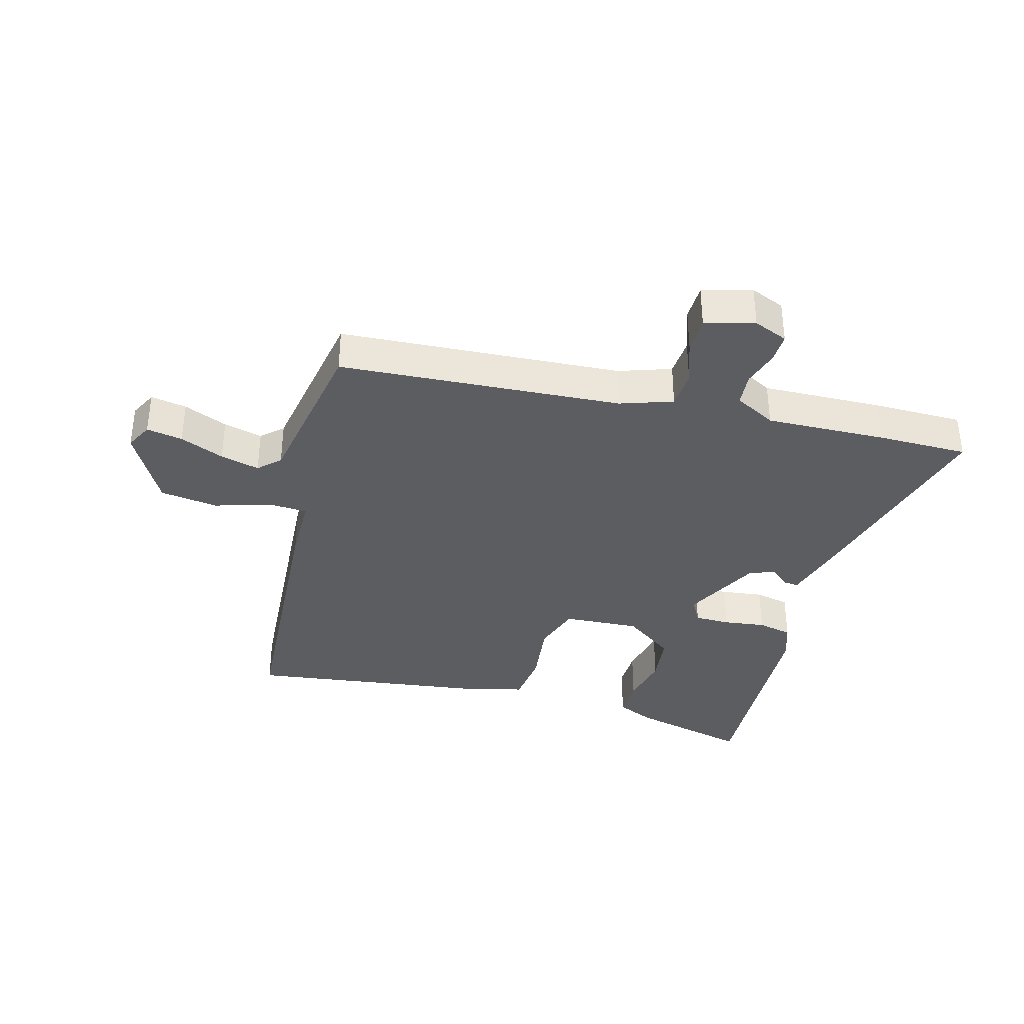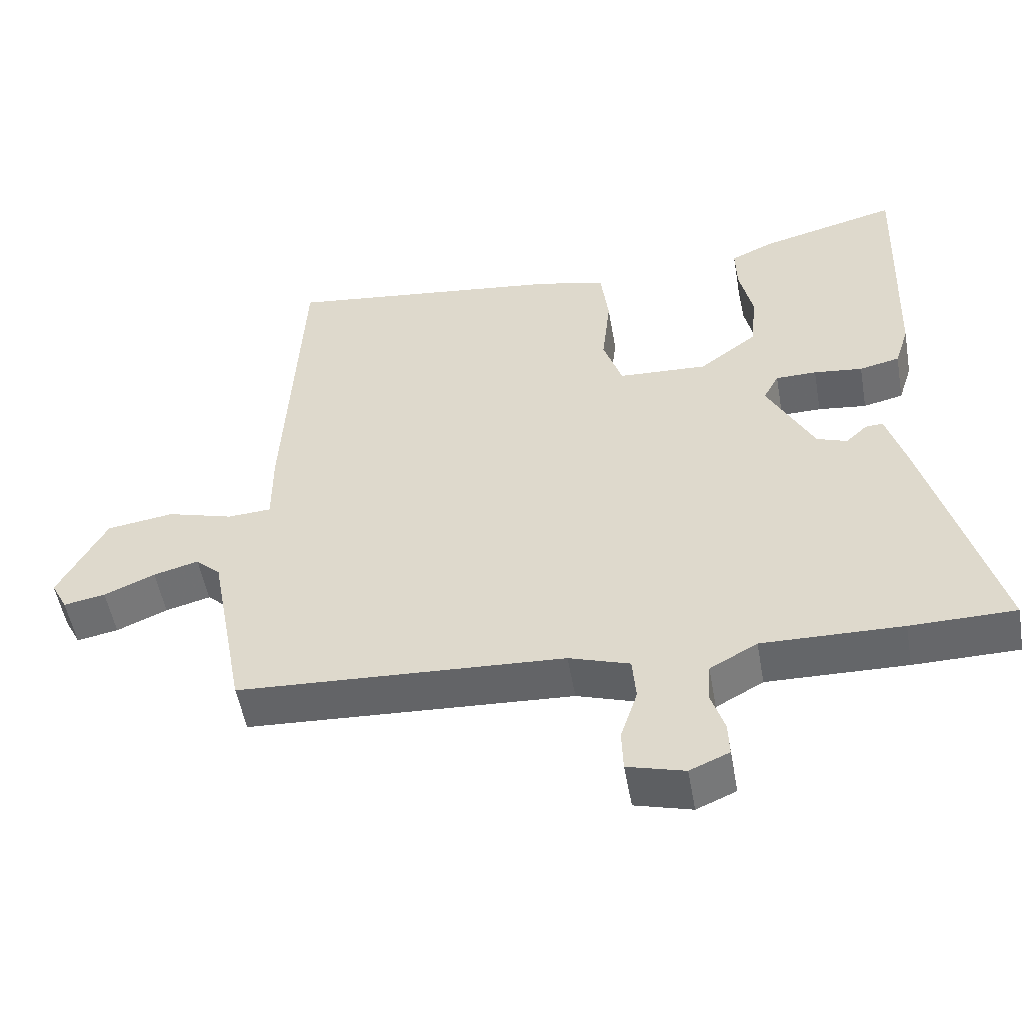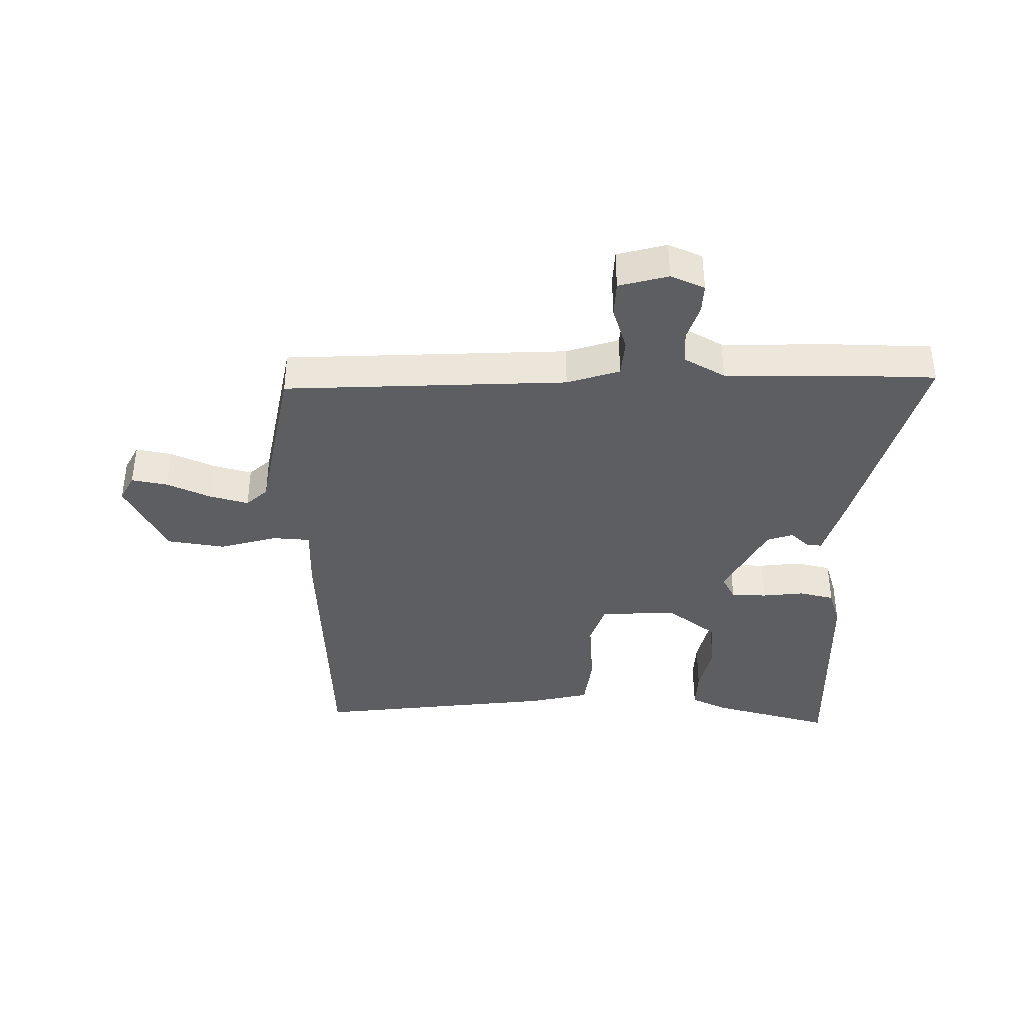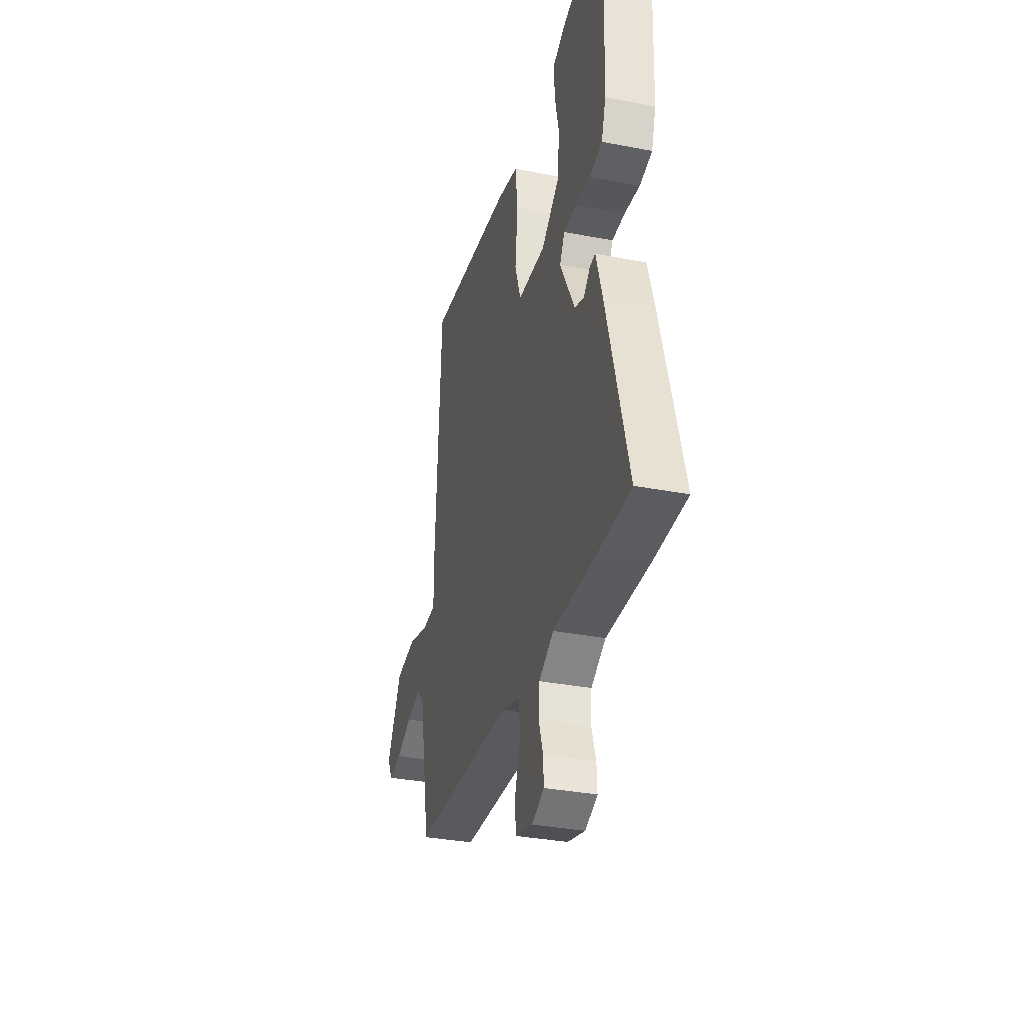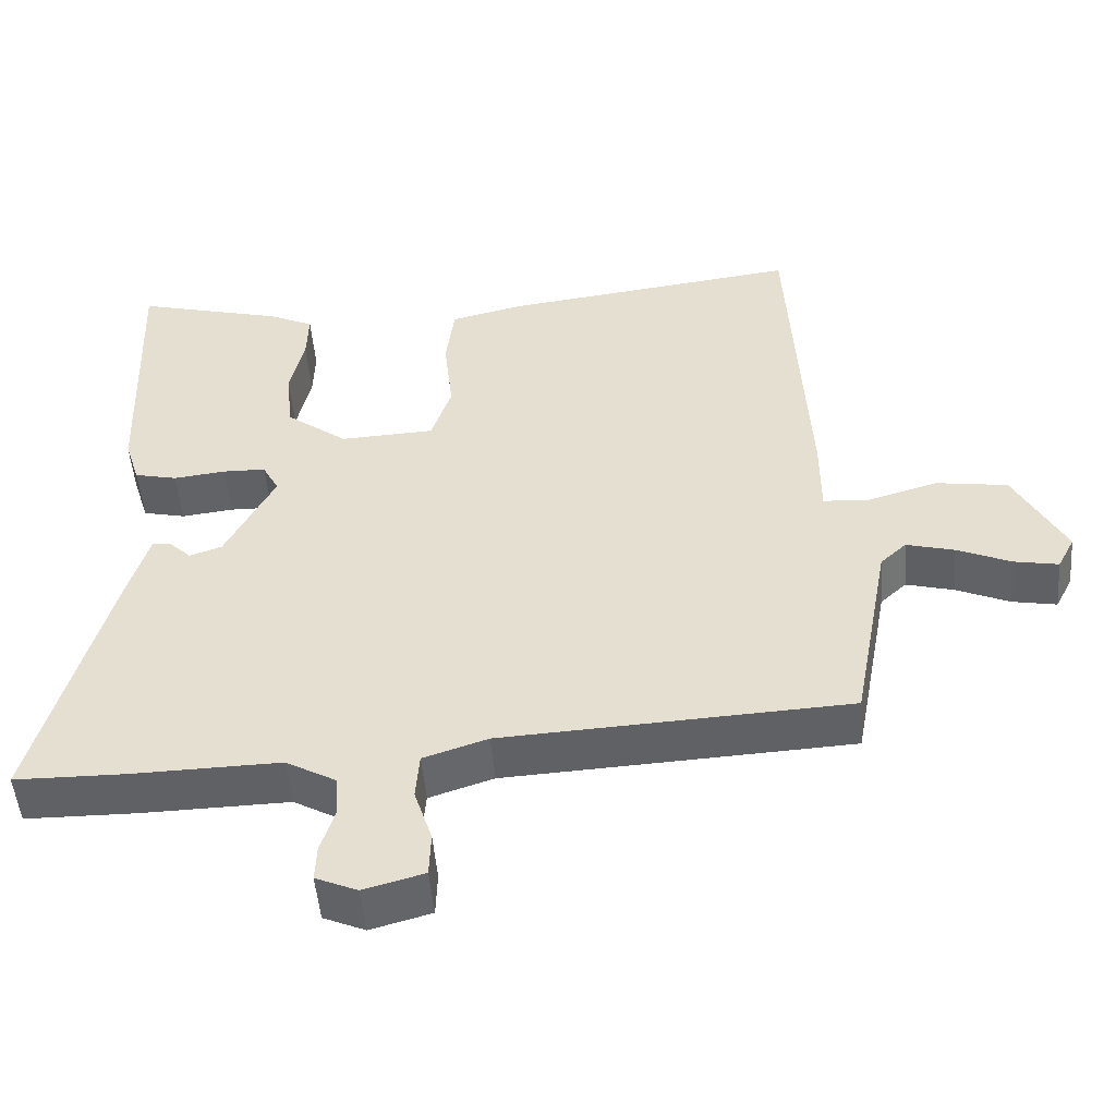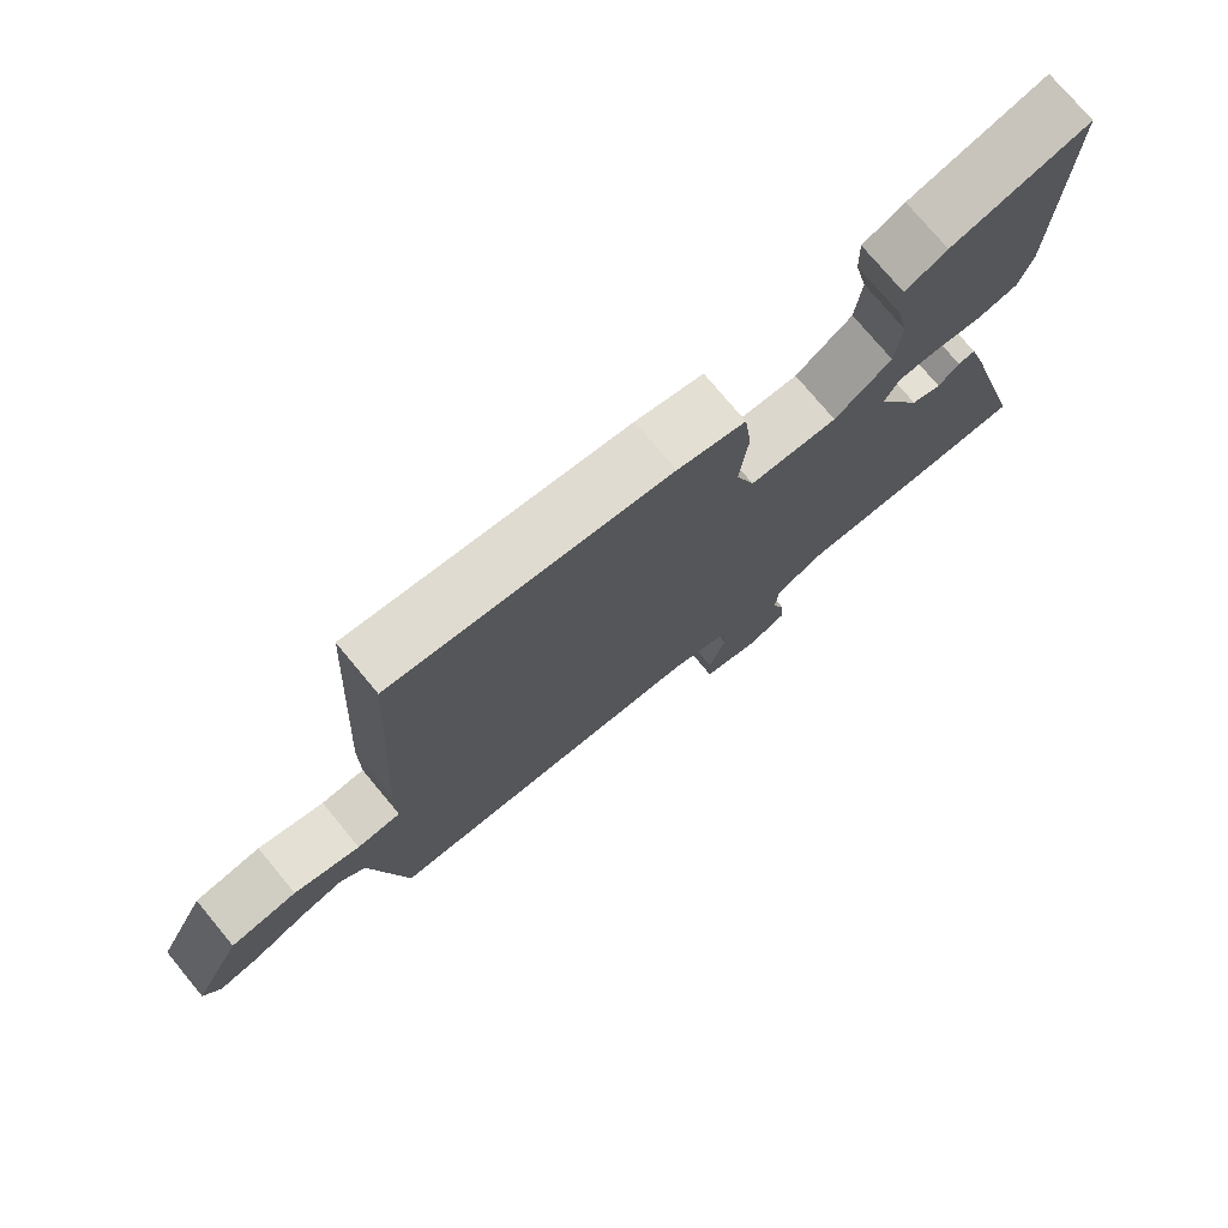
<metadata>
{"format":"obj","ext":"obj","renderer":"f3d","projection":"perspective","resolution":1024,"background":"white","views":[{"elev":-36.2,"azim":165.4,"up":"+Y"},{"elev":-52.0,"azim":-170.0,"up":"+Z"},{"elev":-38.9,"azim":178.9,"up":"+Y"},{"elev":-33.4,"azim":-104.8,"up":"+Z"},{"elev":-49.9,"azim":4.7,"up":"+Z"},{"elev":75.2,"azim":140.3,"up":"+Z"}]}
</metadata>
<code>
v -0.419 0.07 -0.501
v -0.567 0.07 -0.499
v -0.469 0.07 -0.144
v -0.441 0.07 -0.051
v -0.416 0.07 -0.053
v -0.386 0.07 -0.081
v -0.343 0.07 -0.066
v -0.277 0.07 0.06
v -0.299 0.07 0.101
v -0.357 0.07 0.102
v -0.426 0.07 0.094
v -0.483 0.07 0.107
v -0.503 0.07 0.169
v -0.516 0.07 0.533
v -0.319 0.07 0.482
v -0.259 0.07 0.454
v -0.261 0.07 0.388
v -0.28 0.07 0.304
v -0.271 0.07 0.221
v -0.189 0.07 0.16
v -0.063 0.07 0.166
v -0.036 0.07 0.246
v -0.048 0.07 0.353
v -0.037 0.07 0.441
v 0.06 0.07 0.464
v 0.457 0.07 0.513
v 0.482 0.07 0.056
v 0.482 0.07 -0.05
v 0.544 0.07 -0.054
v 0.638 0.07 -0.027
v 0.733 0.07 -0.041
v 0.801 0.07 -0.168
v 0.778 0.07 -0.212
v 0.719 0.07 -0.201
v 0.647 0.07 -0.17
v 0.583 0.07 -0.153
v 0.548 0.07 -0.185
v 0.498 0.07 -0.452
v 0.035 0.07 -0.476
v -0.051 0.07 -0.504
v -0.056 0.07 -0.566
v -0.032 0.07 -0.639
v -0.034 0.07 -0.698
v -0.115 0.07 -0.72
v -0.171 0.07 -0.696
v -0.169 0.07 -0.648
v -0.15 0.07 -0.589
v -0.154 0.07 -0.534
v -0.221 0.07 -0.497
v -0.419 0 -0.501
v -0.567 0 -0.499
v -0.469 0 -0.144
v -0.441 0 -0.051
v -0.416 0 -0.053
v -0.386 0 -0.081
v -0.343 0 -0.066
v -0.277 0 0.06
v -0.299 0 0.101
v -0.357 0 0.102
v -0.426 0 0.094
v -0.483 0 0.107
v -0.503 0 0.169
v -0.516 0 0.533
v -0.319 0 0.482
v -0.259 0 0.454
v -0.261 0 0.388
v -0.28 0 0.304
v -0.271 0 0.221
v -0.189 0 0.16
v -0.063 0 0.166
v -0.036 0 0.246
v -0.048 0 0.353
v -0.037 0 0.441
v 0.06 0 0.464
v 0.457 0 0.513
v 0.482 0 0.056
v 0.482 0 -0.05
v 0.544 0 -0.054
v 0.638 0 -0.027
v 0.733 0 -0.041
v 0.801 0 -0.168
v 0.778 0 -0.212
v 0.719 0 -0.201
v 0.647 0 -0.17
v 0.583 0 -0.153
v 0.548 0 -0.185
v 0.498 0 -0.452
v 0.035 0 -0.476
v -0.051 0 -0.504
v -0.056 0 -0.566
v -0.032 0 -0.639
v -0.034 0 -0.698
v -0.115 0 -0.72
v -0.171 0 -0.696
v -0.169 0 -0.648
v -0.15 0 -0.589
v -0.154 0 -0.534
v -0.221 0 -0.497
f 45 46 47
f 44 45 47
f 43 44 47
f 42 43 47
f 41 42 47
f 40 41 47 48
f 39 40 48 49
f 37 38 39
f 1 2 3
f 49 1 3
f 39 49 3
f 37 39 3
f 36 37 3
f 33 34 35
f 32 33 35
f 31 32 35
f 30 31 35
f 29 30 35
f 28 29 35 36
f 26 27 28
f 25 26 28
f 24 25 28
f 23 24 28
f 22 23 28
f 21 22 28 36
f 16 17 18
f 15 16 18
f 14 15 18
f 13 14 18
f 12 13 18
f 11 12 18
f 10 11 18
f 9 10 18 19
f 8 9 19 20
f 3 4 5 6
f 3 6 7
f 36 3 7
f 20 21 36
f 8 20 36
f 7 8 36
f 96 95 94
f 96 94 93
f 96 93 92
f 96 92 91
f 96 91 90
f 97 96 90 89
f 98 97 89 88
f 88 87 86
f 52 51 50
f 52 50 98
f 52 98 88
f 52 88 86
f 52 86 85
f 84 83 82
f 84 82 81
f 84 81 80
f 84 80 79
f 84 79 78
f 85 84 78 77
f 77 76 75
f 77 75 74
f 77 74 73
f 77 73 72
f 77 72 71
f 85 77 71 70
f 67 66 65
f 67 65 64
f 67 64 63
f 67 63 62
f 67 62 61
f 67 61 60
f 67 60 59
f 68 67 59 58
f 69 68 58 57
f 55 54 53 52
f 56 55 52
f 56 52 85
f 85 70 69
f 85 69 57
f 85 57 56
f 1 50 51 2
f 2 51 52 3
f 3 52 53 4
f 4 53 54 5
f 5 54 55 6
f 6 55 56 7
f 7 56 57 8
f 8 57 58 9
f 9 58 59 10
f 10 59 60 11
f 11 60 61 12
f 12 61 62 13
f 13 62 63 14
f 14 63 64 15
f 15 64 65 16
f 16 65 66 17
f 17 66 67 18
f 18 67 68 19
f 19 68 69 20
f 20 69 70 21
f 21 70 71 22
f 22 71 72 23
f 23 72 73 24
f 24 73 74 25
f 25 74 75 26
f 26 75 76 27
f 27 76 77 28
f 28 77 78 29
f 29 78 79 30
f 30 79 80 31
f 31 80 81 32
f 32 81 82 33
f 33 82 83 34
f 34 83 84 35
f 35 84 85 36
f 36 85 86 37
f 37 86 87 38
f 38 87 88 39
f 39 88 89 40
f 40 89 90 41
f 41 90 91 42
f 42 91 92 43
f 43 92 93 44
f 44 93 94 45
f 45 94 95 46
f 46 95 96 47
f 47 96 97 48
f 48 97 98 49
f 49 98 50 1

</code>
